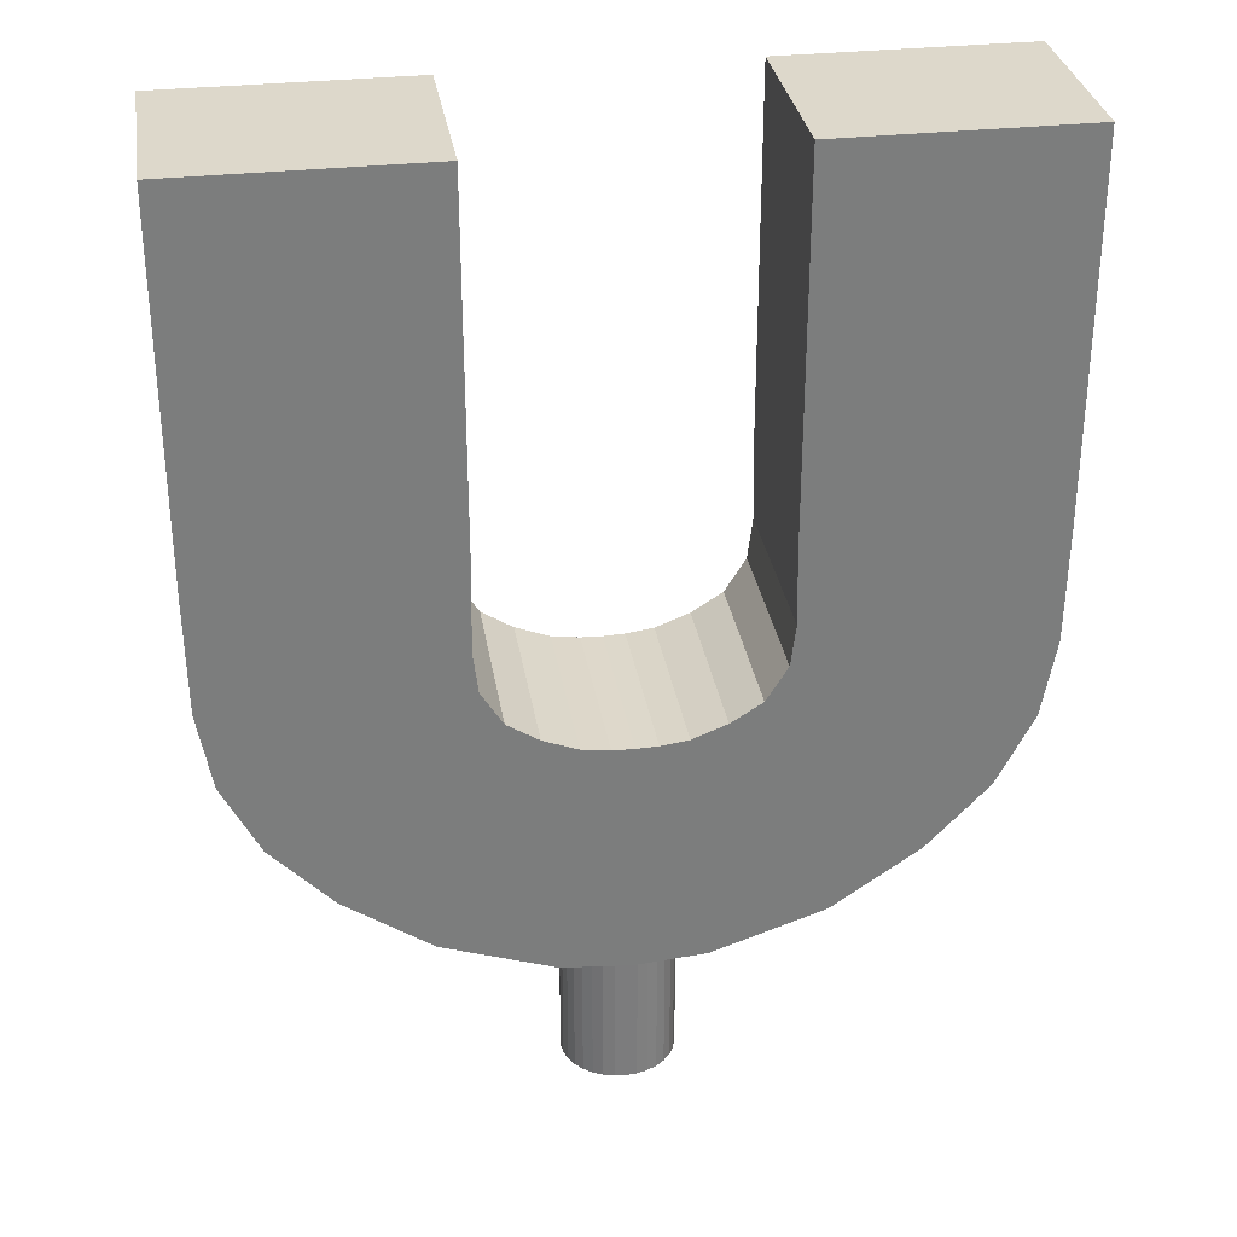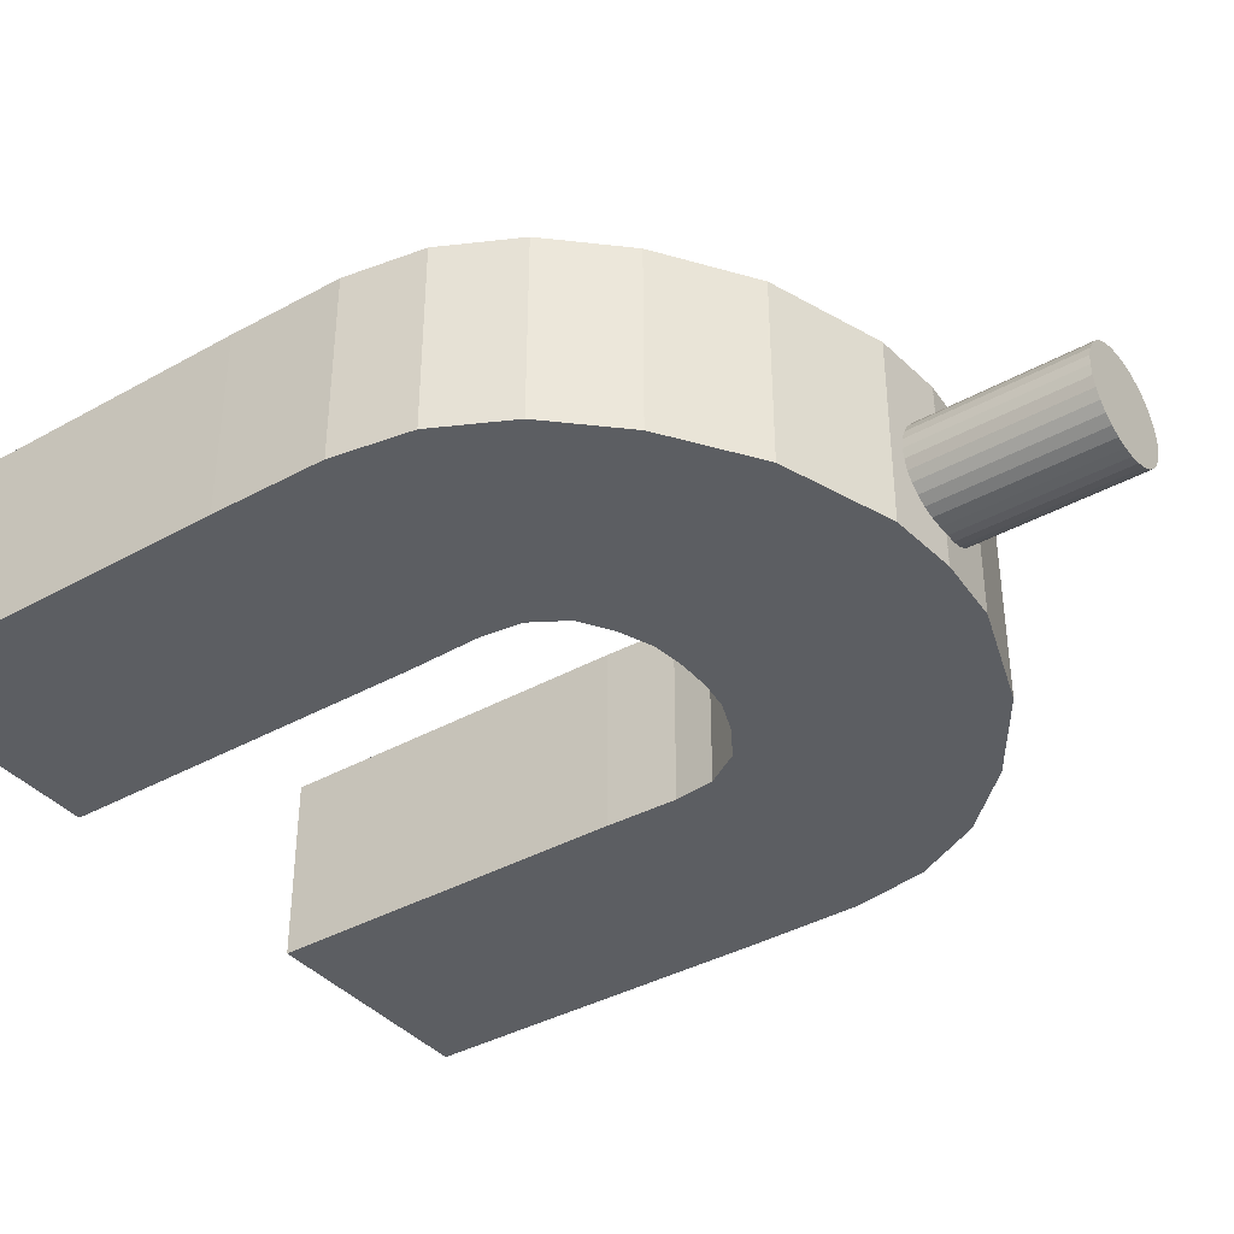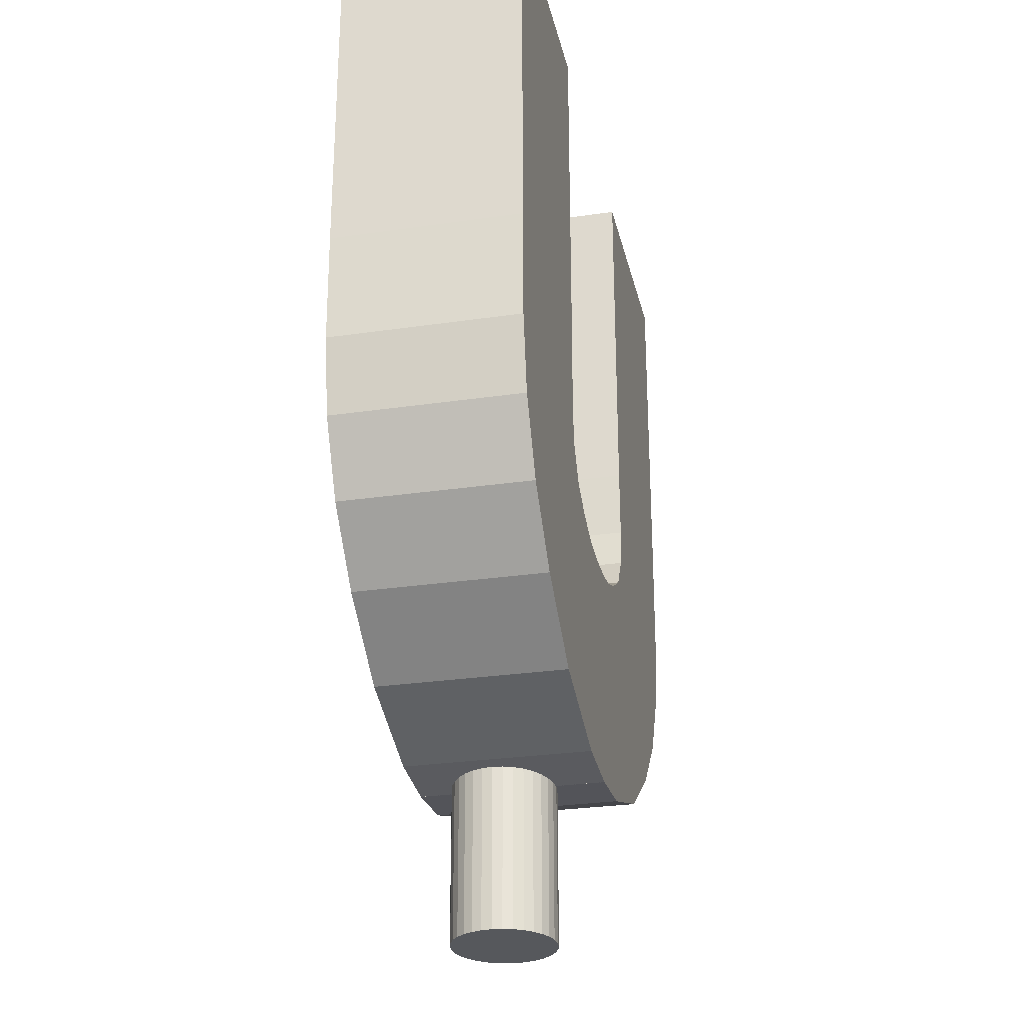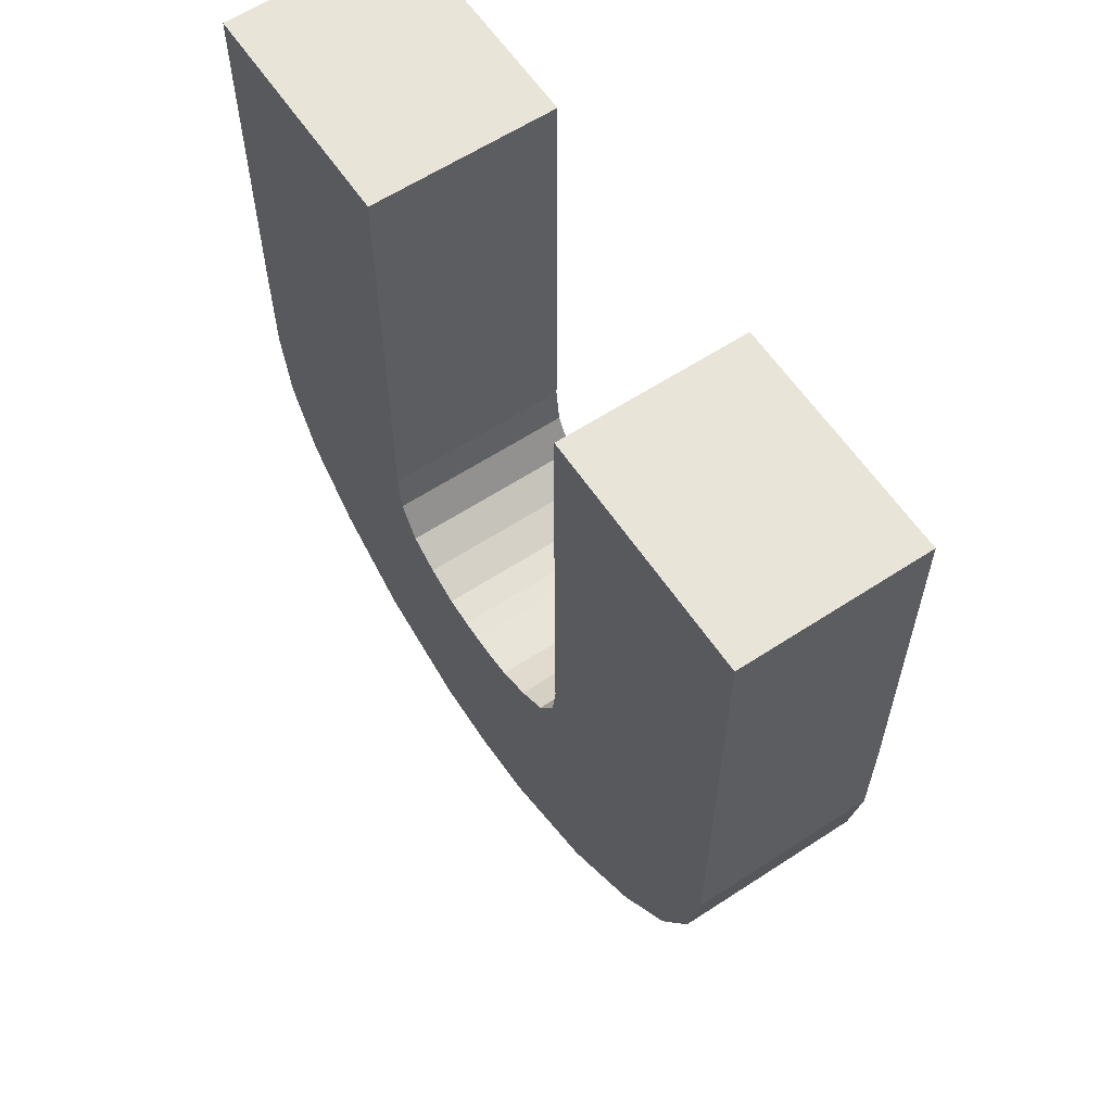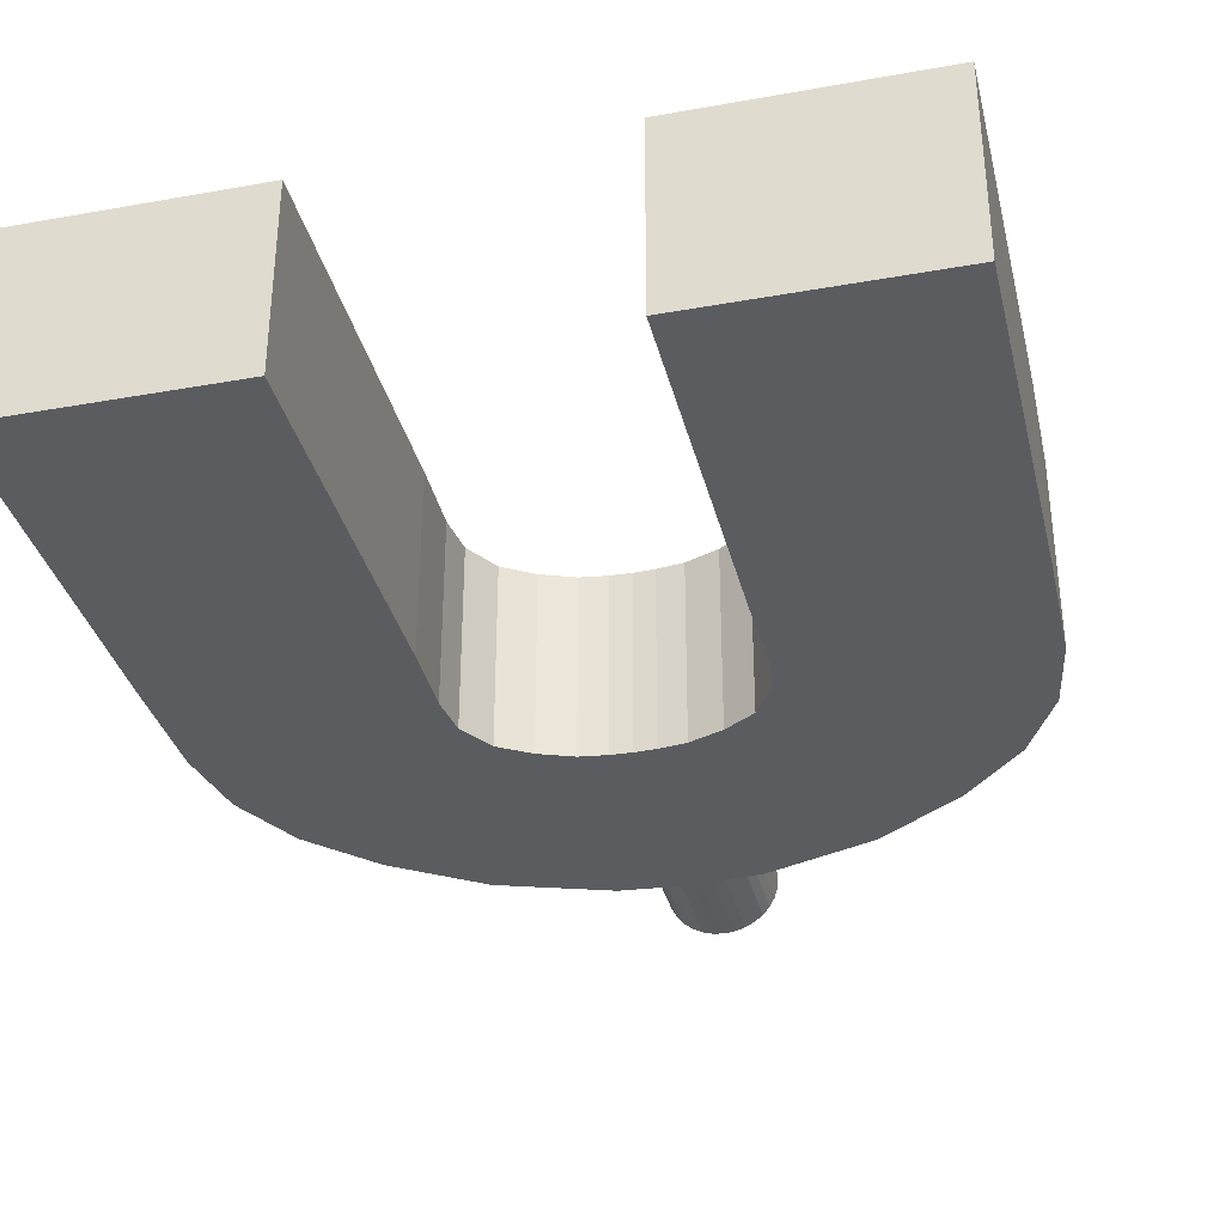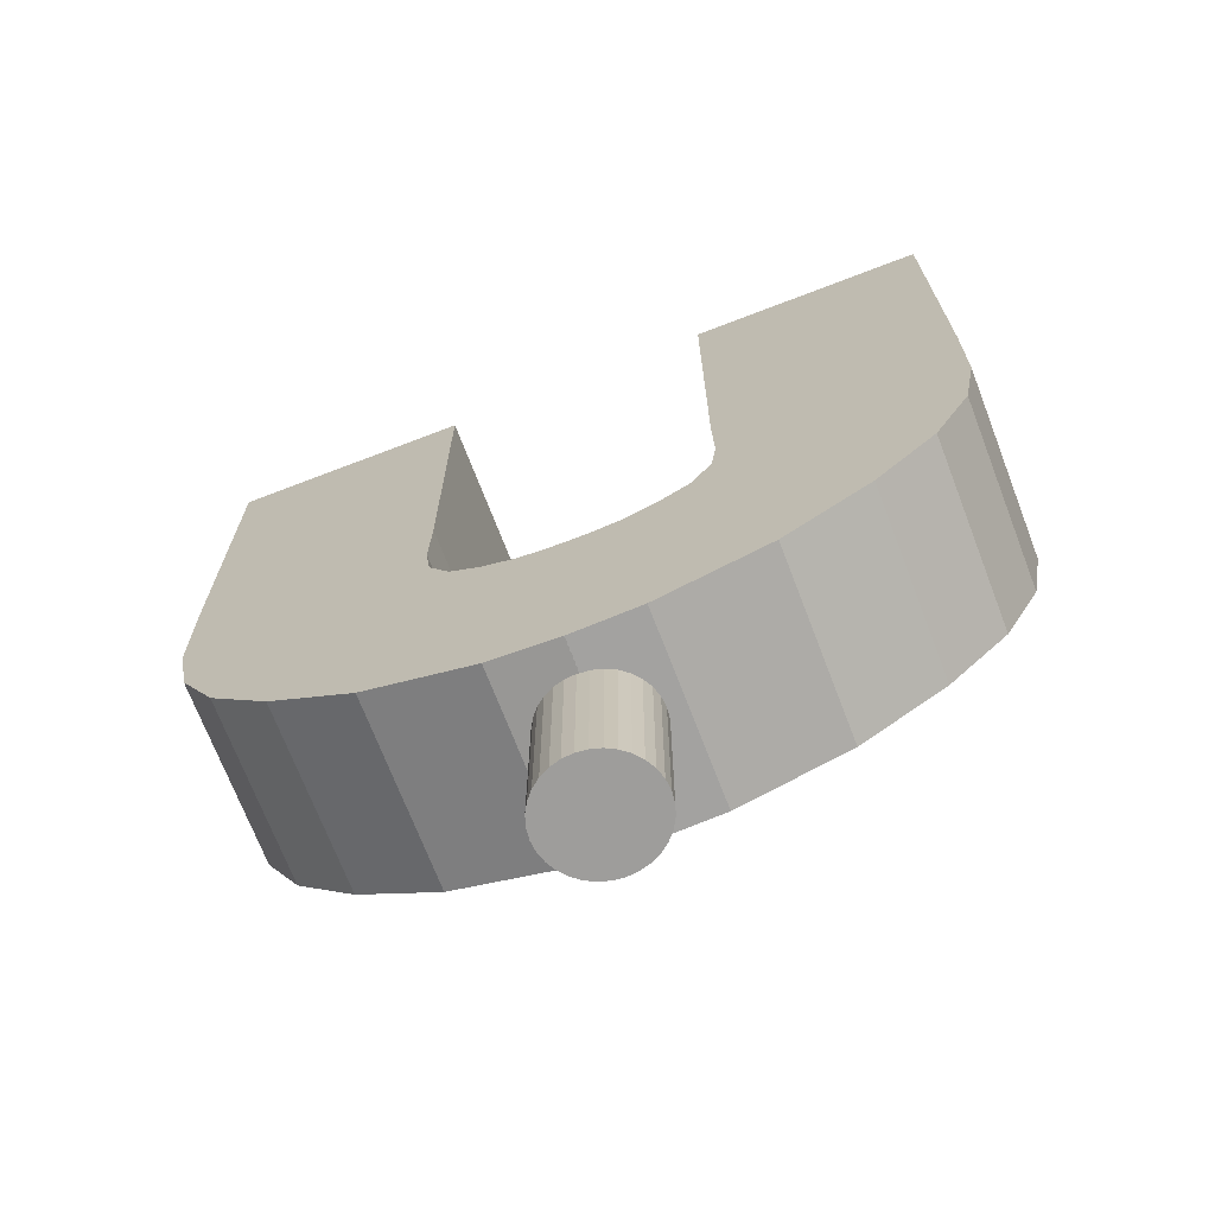
<metadata>
{"format":"obj","ext":"obj","renderer":"f3d","projection":"perspective","resolution":1024,"background":"white","views":[{"elev":31.5,"azim":171.0,"up":"+Y"},{"elev":-38.2,"azim":-54.6,"up":"+Z"},{"elev":-28.3,"azim":-77.5,"up":"+Y"},{"elev":60.6,"azim":56.2,"up":"+Y"},{"elev":-34.6,"azim":-166.5,"up":"+Z"},{"elev":-70.6,"azim":-159.0,"up":"+Y"}]}
</metadata>
<code>
o 磁石
v 0 -0.03479 -0.1469
v 0 0.1598 -0.1469
v -0.01168 -0.03479 -0.148
v -0.01168 0.1598 -0.148
v -0.02291 -0.03479 -0.1512
v -0.02291 0.1598 -0.1512
v -0.03327 -0.03479 -0.1565
v -0.03327 0.1598 -0.1565
v -0.04234 -0.03479 -0.1636
v -0.04234 0.1598 -0.1636
v -0.04979 -0.03479 -0.1722
v -0.04979 0.1598 -0.1722
v -0.05532 -0.03479 -0.1821
v -0.05532 0.1598 -0.1821
v -0.05873 -0.03479 -0.1928
v -0.05873 0.1598 -0.1928
v -0.05988 -0.03479 -0.2039
v -0.05988 0.1598 -0.2039
v -0.05873 -0.03479 -0.2151
v -0.05873 0.1598 -0.2151
v -0.05532 -0.03479 -0.2258
v -0.05532 0.1598 -0.2258
v -0.04979 -0.03479 -0.2356
v -0.04979 0.1598 -0.2356
v -0.04234 -0.03479 -0.2443
v -0.04234 0.1598 -0.2443
v -0.03327 -0.03479 -0.2514
v -0.03327 0.1598 -0.2514
v -0.02291 -0.03479 -0.2566
v -0.02291 0.1598 -0.2566
v -0.01168 -0.03479 -0.2599
v -0.01168 0.1598 -0.2599
v 0 -0.03479 -0.261
v 0 0.1598 -0.261
v 0.01168 -0.03479 -0.2599
v 0.01168 0.1598 -0.2599
v 0.02291 -0.03479 -0.2566
v 0.02291 0.1598 -0.2566
v 0.03327 -0.03479 -0.2514
v 0.03327 0.1598 -0.2514
v 0.04234 -0.03479 -0.2443
v 0.04234 0.1598 -0.2443
v 0.04979 -0.03479 -0.2356
v 0.04979 0.1598 -0.2356
v 0.05532 -0.03479 -0.2258
v 0.05532 0.1598 -0.2258
v 0.05873 -0.03479 -0.2151
v 0.05873 0.1598 -0.2151
v 0.05988 -0.03479 -0.2039
v 0.05988 0.1598 -0.2039
v 0.05873 -0.03479 -0.1928
v 0.05873 0.1598 -0.1928
v 0.05532 -0.03479 -0.1821
v 0.05532 0.1598 -0.1821
v 0.04979 -0.03479 -0.1722
v 0.04979 0.1598 -0.1722
v 0.04234 -0.03479 -0.1636
v 0.04234 0.1598 -0.1636
v 0.03327 -0.03479 -0.1565
v 0.03327 0.1598 -0.1565
v 0.02291 -0.03479 -0.1512
v 0.02291 0.1598 -0.1512
v 0.01168 -0.03479 -0.148
v 0.01168 0.1598 -0.148
v -0.004927 0.3961 -0.09369
v 0.1463 0.9914 -0.09369
v -0.004927 0.3961 -0.2967
v 0.1463 0.9914 -0.2967
v -0.002793 0.1379 -0.09369
v 0.4045 0.9914 -0.09369
v -0.002793 0.1379 -0.2967
v 0.4045 0.9914 -0.2967
v 0.1463 0.5957 -0.09369
v 0.1463 0.5957 -0.2967
v 0.4045 0.5957 -0.2967
v 0.4045 0.5957 -0.09369
v 0.1463 0.7935 -0.09369
v 0.1463 0.7935 -0.2967
v 0.4045 0.7935 -0.2967
v 0.4045 0.7935 -0.09369
v 0.1199 0.4364 -0.2967
v 0.3488 0.317 -0.2967
v 0.3488 0.317 -0.09369
v 0.1199 0.4364 -0.09369
v 0.04984 0.4009 -0.2967
v 0.1913 0.185 -0.2967
v 0.1913 0.185 -0.09369
v 0.04984 0.4009 -0.09369
v 0.148 0.5177 -0.09369
v 0.148 0.5177 -0.2967
v 0.4028 0.4758 -0.2967
v 0.4028 0.4758 -0.09369
v 0.02029 0.397 -0.2967
v 0.07208 0.1441 -0.2967
v 0.07208 0.1441 -0.09369
v 0.02029 0.397 -0.09369
v 0.08645 0.4152 -0.09369
v 0.08645 0.4152 -0.2967
v 0.2836 0.2486 -0.2967
v 0.2836 0.2486 -0.09369
v 0.1426 0.4735 -0.2967
v 0.388 0.3933 -0.2967
v 0.388 0.3933 -0.09369
v 0.1426 0.4735 -0.09369
v -0.000276 0.3961 -0.2967
v -0.1515 0.9914 -0.2967
v -0.000276 0.3961 -0.09369
v -0.1515 0.9914 -0.09369
v -0.002409 0.1379 -0.2967
v -0.4097 0.9914 -0.2967
v -0.002409 0.1379 -0.09369
v -0.4097 0.9914 -0.09369
v -0.1515 0.5957 -0.2967
v -0.1515 0.5957 -0.09369
v -0.4097 0.5957 -0.09369
v -0.4097 0.5957 -0.2967
v -0.1515 0.7935 -0.2967
v -0.1515 0.7935 -0.09369
v -0.4097 0.7935 -0.09369
v -0.4097 0.7935 -0.2967
v -0.1251 0.4364 -0.09369
v -0.354 0.317 -0.09369
v -0.354 0.317 -0.2967
v -0.1251 0.4364 -0.2967
v -0.05504 0.4009 -0.09369
v -0.1965 0.185 -0.09369
v -0.1965 0.185 -0.2967
v -0.05504 0.4009 -0.2967
v -0.1532 0.5177 -0.2967
v -0.1532 0.5177 -0.09369
v -0.408 0.4758 -0.09369
v -0.408 0.4758 -0.2967
v -0.02549 0.397 -0.09369
v -0.07729 0.1441 -0.09369
v -0.07729 0.1441 -0.2967
v -0.02549 0.397 -0.2967
v -0.09165 0.4152 -0.2967
v -0.09165 0.4152 -0.09369
v -0.2888 0.2486 -0.09369
v -0.2888 0.2486 -0.2967
v -0.1478 0.4735 -0.09369
v -0.3932 0.3933 -0.09369
v -0.3932 0.3933 -0.2967
v -0.1478 0.4735 -0.2967
f 2 3 1
f 4 5 3
f 6 7 5
f 8 9 7
f 10 11 9
f 12 13 11
f 14 15 13
f 16 17 15
f 18 19 17
f 20 21 19
f 22 23 21
f 24 25 23
f 26 27 25
f 28 29 27
f 30 31 29
f 32 33 31
f 34 35 33
f 36 37 35
f 38 39 37
f 40 41 39
f 42 43 41
f 44 45 43
f 46 47 45
f 48 49 47
f 50 51 49
f 52 53 51
f 54 55 53
f 56 57 55
f 58 59 57
f 60 61 59
f 38 22 6
f 62 63 61
f 64 1 63
f 31 47 63
f 2 4 3
f 4 6 5
f 6 8 7
f 8 10 9
f 10 12 11
f 12 14 13
f 14 16 15
f 16 18 17
f 18 20 19
f 20 22 21
f 22 24 23
f 24 26 25
f 26 28 27
f 28 30 29
f 30 32 31
f 32 34 33
f 34 36 35
f 36 38 37
f 38 40 39
f 40 42 41
f 42 44 43
f 44 46 45
f 46 48 47
f 48 50 49
f 50 52 51
f 52 54 53
f 54 56 55
f 56 58 57
f 58 60 59
f 60 62 61
f 6 4 2
f 2 64 6
f 64 62 6
f 62 60 58
f 58 56 54
f 54 52 50
f 50 48 54
f 48 46 54
f 46 44 42
f 42 40 38
f 38 36 30
f 36 34 30
f 34 32 30
f 30 28 26
f 26 24 22
f 22 20 14
f 20 18 14
f 18 16 14
f 14 12 10
f 10 8 6
f 62 58 6
f 58 54 6
f 46 42 54
f 42 38 54
f 30 26 38
f 26 22 38
f 14 10 22
f 10 6 22
f 6 54 38
f 62 64 63
f 64 2 1
f 63 1 3
f 3 5 7
f 7 9 11
f 11 13 15
f 15 17 19
f 19 21 23
f 23 25 27
f 27 29 31
f 31 33 35
f 35 37 39
f 39 41 43
f 43 45 47
f 47 49 51
f 51 53 55
f 55 57 59
f 59 61 63
f 63 3 15
f 3 7 15
f 7 11 15
f 15 19 31
f 19 23 31
f 23 27 31
f 31 35 47
f 35 39 47
f 39 43 47
f 47 51 63
f 51 55 63
f 55 59 63
f 63 15 31
f 66 78 77
f 68 79 78
f 72 80 79
f 70 77 80
f 71 65 67
f 68 70 72
f 76 89 92
f 75 92 91
f 90 75 91
f 73 90 89
f 80 73 76
f 79 76 75
f 78 75 74
f 77 74 73
f 84 98 97
f 81 99 98
f 82 100 99
f 100 84 97
f 95 88 96
f 86 95 94
f 85 94 93
f 88 93 96
f 89 101 104
f 90 102 101
f 91 103 102
f 103 89 104
f 96 67 65
f 93 71 67
f 94 69 71
f 69 96 65
f 87 97 88
f 99 87 86
f 98 86 85
f 97 85 88
f 83 104 84
f 102 83 82
f 101 82 81
f 104 81 84
f 66 68 78
f 68 72 79
f 72 70 80
f 70 66 77
f 71 69 65
f 68 66 70
f 76 73 89
f 75 76 92
f 90 74 75
f 73 74 90
f 80 77 73
f 79 80 76
f 78 79 75
f 77 78 74
f 84 81 98
f 81 82 99
f 82 83 100
f 100 83 84
f 95 87 88
f 86 87 95
f 85 86 94
f 88 85 93
f 89 90 101
f 90 91 102
f 91 92 103
f 103 92 89
f 96 93 67
f 93 94 71
f 94 95 69
f 69 95 96
f 87 100 97
f 99 100 87
f 98 99 86
f 97 98 85
f 83 103 104
f 102 103 83
f 101 102 82
f 104 101 81
f 106 118 117
f 108 119 118
f 112 120 119
f 110 117 120
f 111 105 107
f 108 110 112
f 116 129 132
f 115 132 131
f 130 115 131
f 113 130 129
f 120 113 116
f 119 116 115
f 118 115 114
f 117 114 113
f 124 138 137
f 121 139 138
f 122 140 139
f 140 124 137
f 135 128 136
f 126 135 134
f 125 134 133
f 128 133 136
f 129 141 144
f 130 142 141
f 131 143 142
f 143 129 144
f 136 107 105
f 133 111 107
f 134 109 111
f 109 136 105
f 127 137 128
f 139 127 126
f 138 126 125
f 137 125 128
f 123 144 124
f 142 123 122
f 141 122 121
f 144 121 124
f 106 108 118
f 108 112 119
f 112 110 120
f 110 106 117
f 111 109 105
f 108 106 110
f 116 113 129
f 115 116 132
f 130 114 115
f 113 114 130
f 120 117 113
f 119 120 116
f 118 119 115
f 117 118 114
f 124 121 138
f 121 122 139
f 122 123 140
f 140 123 124
f 135 127 128
f 126 127 135
f 125 126 134
f 128 125 133
f 129 130 141
f 130 131 142
f 131 132 143
f 143 132 129
f 136 133 107
f 133 134 111
f 134 135 109
f 109 135 136
f 127 140 137
f 139 140 127
f 138 139 126
f 137 138 125
f 123 143 144
f 142 143 123
f 141 142 122
f 144 141 121

</code>
